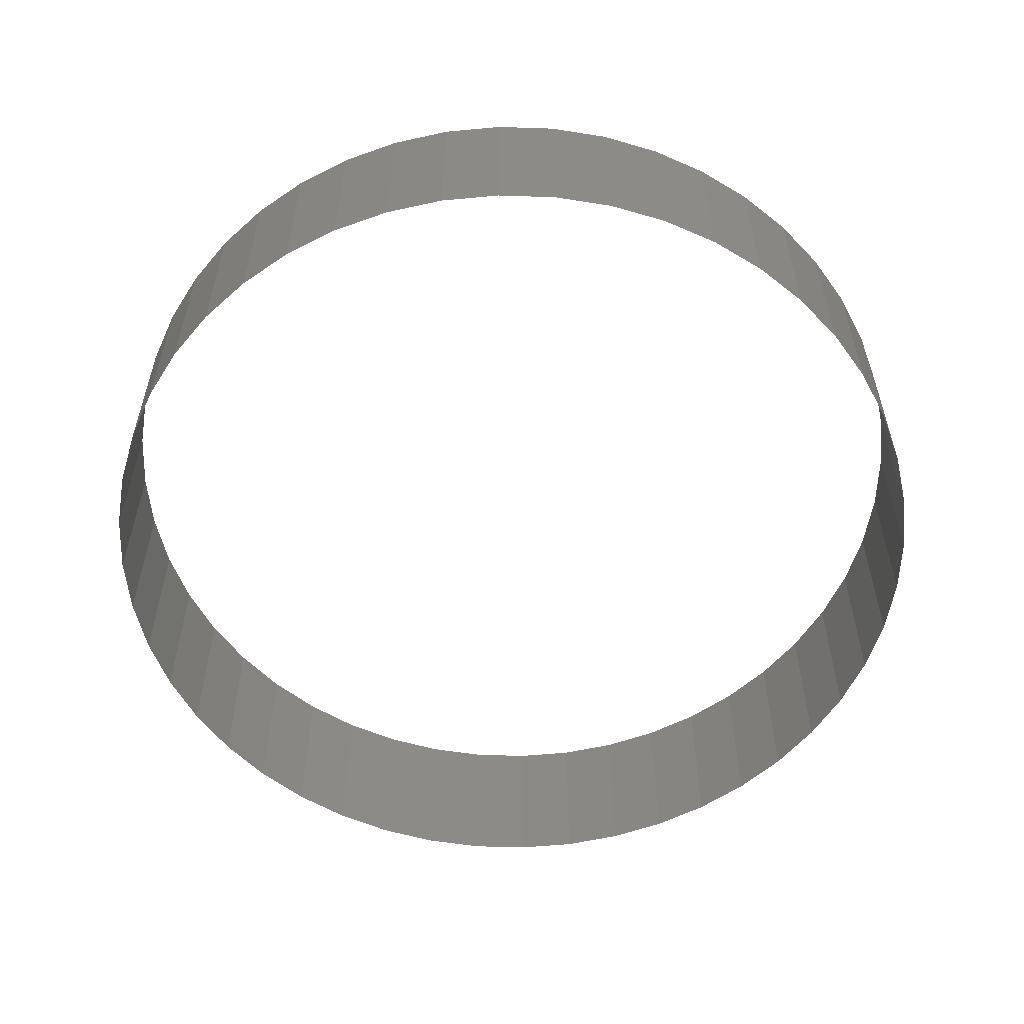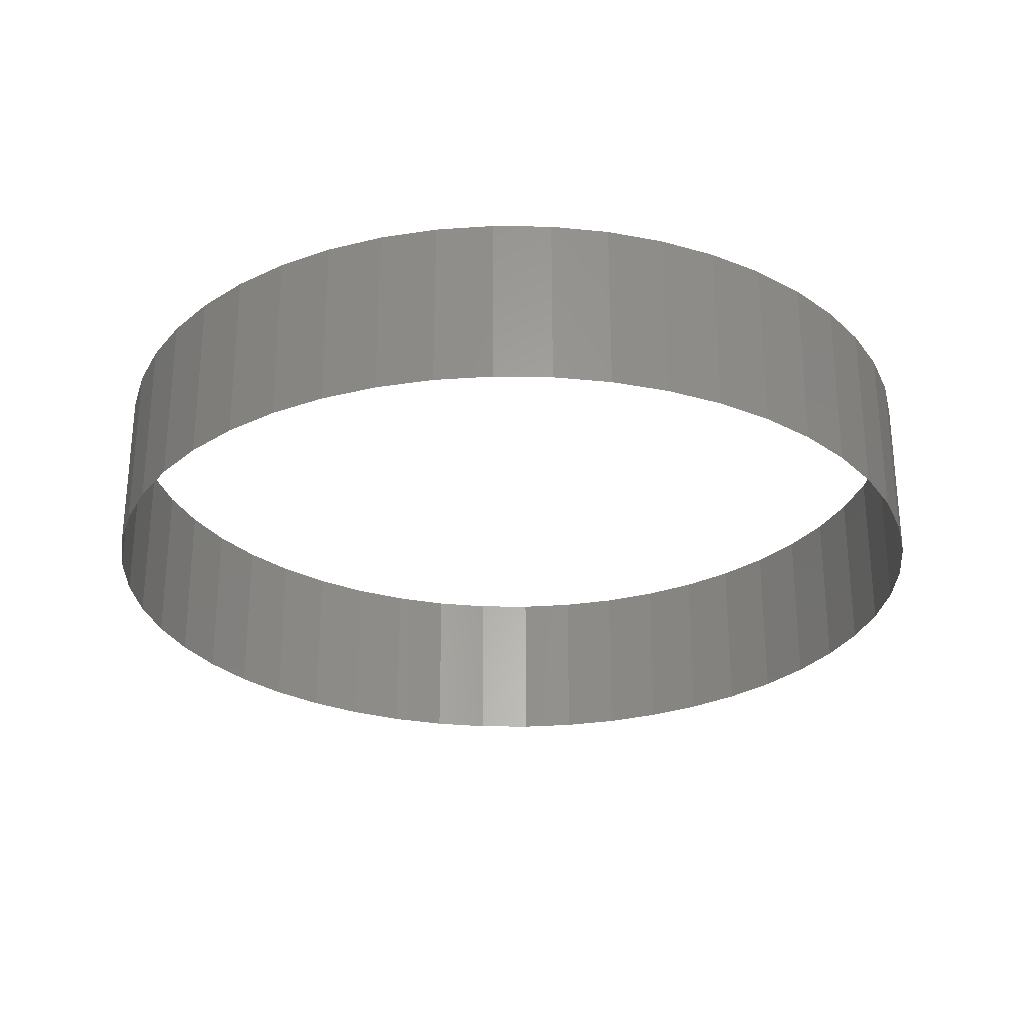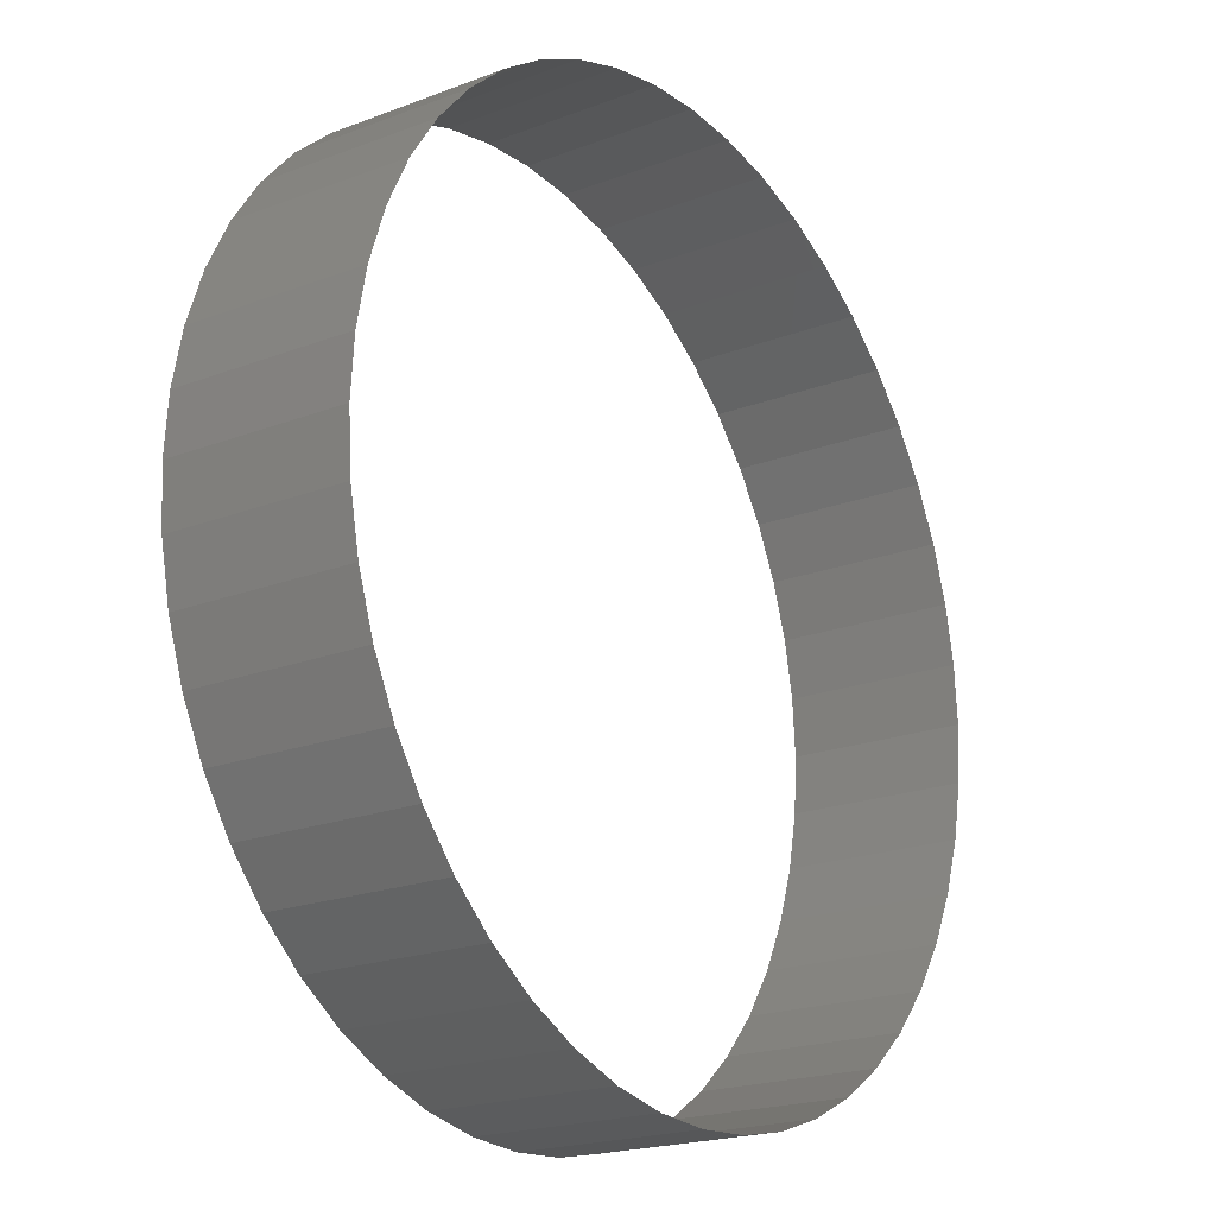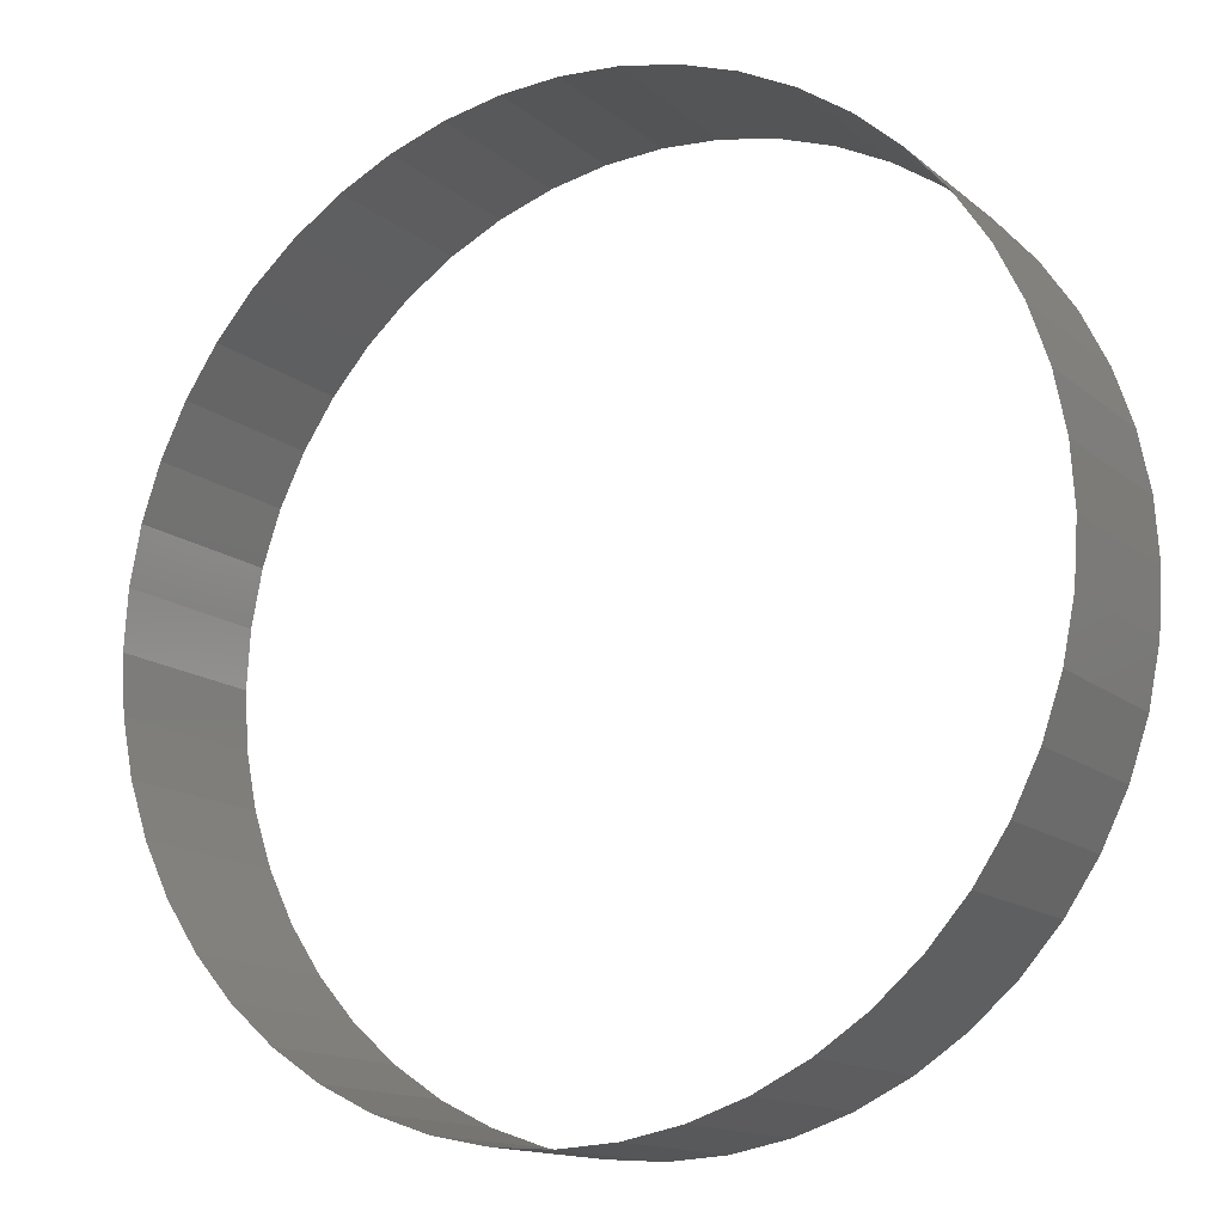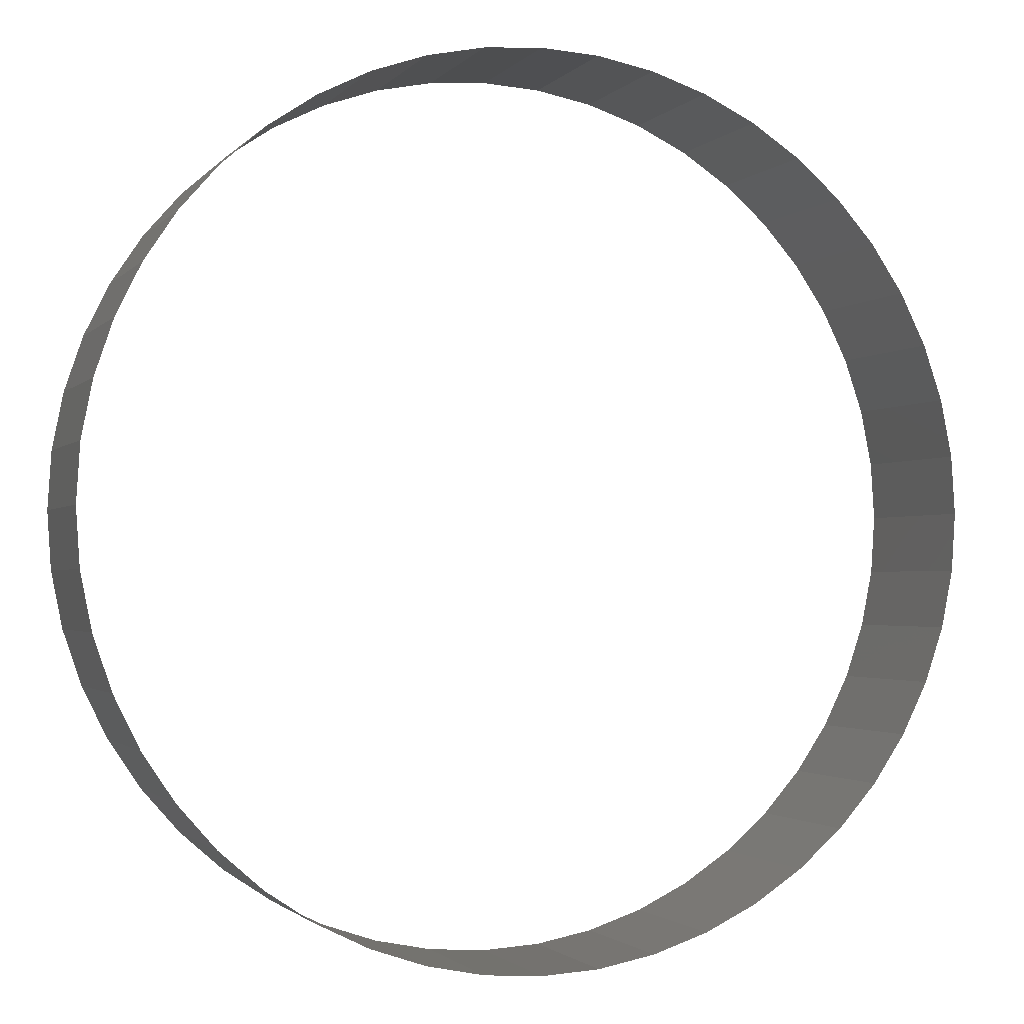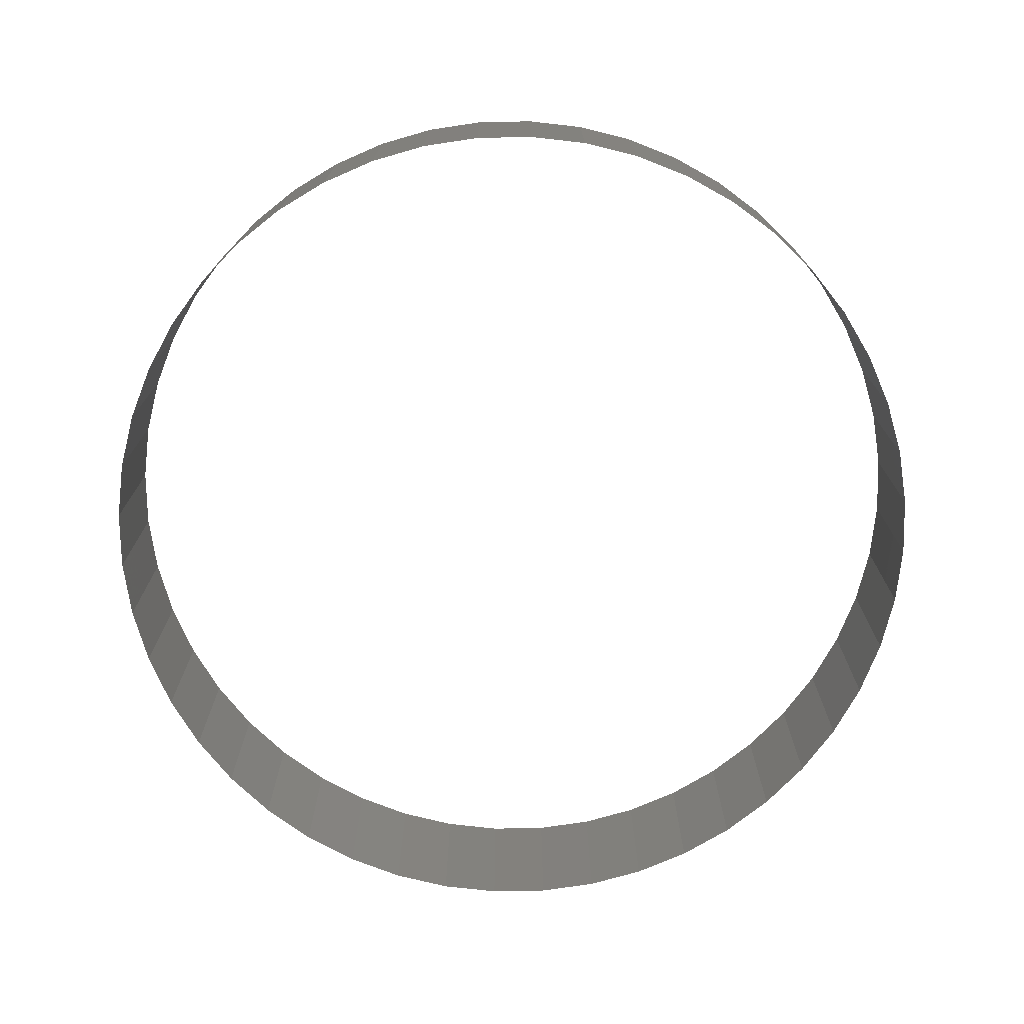
<metadata>
{"format":"stl","ext":"stl","renderer":"f3d","projection":"perspective","resolution":1024,"background":"white","views":[{"elev":-56.8,"azim":174.3,"up":"+Z"},{"elev":-28.1,"azim":-72.6,"up":"+Z"},{"elev":-20.3,"azim":124.9,"up":"+Y"},{"elev":-14.0,"azim":-149.8,"up":"+Y"},{"elev":-1.7,"azim":161.2,"up":"+Y"},{"elev":-74.1,"azim":-10.2,"up":"+Z"}]}
</metadata>
<code>
# stl→obj: 96 verts, 96 faces
v 0.0003536 -0.0003536 0
v 0.0003967 -0.0003044 0
v 0.0003967 -0.0003044 0.0002
v 0.0003536 -0.0003536 0.0002
v 0.000433 -0.00025 0
v 0.000433 -0.00025 0.0002
v 0.0004619 -0.0001913 0
v 0.0004619 -0.0001913 0.0002
v 0.000483 -0.0001294 0
v 0.000483 -0.0001294 0.0002
v 0.0004957 -6.526e-05 0
v 0.0004957 -6.526e-05 0.0002
v 0.0005 -1.665e-19 0.0002
v 0.0005 1.665e-19 0
v 0.0004957 6.526e-05 0
v 0.0004957 6.526e-05 0.0002
v 0.000483 0.0001294 0
v 0.000483 0.0001294 0.0002
v 0.0004619 0.0001913 0
v 0.0004619 0.0001913 0.0002
v 0.000433 0.00025 0
v 0.000433 0.00025 0.0002
v 0.0003967 0.0003044 0
v 0.0003967 0.0003044 0.0002
v 0.0003536 0.0003536 0
v 0.0003536 0.0003536 0.0002
v 0.0003044 0.0003967 0
v 0.0003044 0.0003967 0.0002
v 0.00025 0.000433 0
v 0.00025 0.000433 0.0002
v 0.0001913 0.0004619 0
v 0.0001913 0.0004619 0.0002
v 0.0001294 0.000483 0
v 0.0001294 0.000483 0.0002
v 6.526e-05 0.0004957 0
v 6.526e-05 0.0004957 0.0002
v 1.665e-19 0.0005 0.0002
v -1.665e-19 0.0005 0
v -6.526e-05 0.0004957 0
v -6.526e-05 0.0004957 0.0002
v -0.0001294 0.000483 0
v -0.0001294 0.000483 0.0002
v -0.0001913 0.0004619 0
v -0.0001913 0.0004619 0.0002
v -0.00025 0.000433 0
v -0.00025 0.000433 0.0002
v -0.0003044 0.0003967 0
v -0.0003044 0.0003967 0.0002
v -0.0003536 0.0003536 0
v -0.0003536 0.0003536 0.0002
v -0.0003967 0.0003044 0
v -0.0003967 0.0003044 0.0002
v -0.000433 0.00025 0
v -0.000433 0.00025 0.0002
v -0.0004619 0.0001913 0
v -0.0004619 0.0001913 0.0002
v -0.000483 0.0001294 0
v -0.000483 0.0001294 0.0002
v -0.0004957 6.526e-05 0
v -0.0004957 6.526e-05 0.0002
v -0.0005 1.665e-19 0.0002
v -0.0005 -1.665e-19 0
v -0.0004957 -6.526e-05 0
v -0.0004957 -6.526e-05 0.0002
v -0.000483 -0.0001294 0
v -0.000483 -0.0001294 0.0002
v -0.0004619 -0.0001913 0
v -0.0004619 -0.0001913 0.0002
v -0.000433 -0.00025 0
v -0.000433 -0.00025 0.0002
v -0.0003967 -0.0003044 0
v -0.0003967 -0.0003044 0.0002
v -0.0003536 -0.0003536 0
v -0.0003536 -0.0003536 0.0002
v 0.0003044 -0.0003967 0.0002
v 0.0003044 -0.0003967 0
v 0.00025 -0.000433 0.0002
v 0.00025 -0.000433 0
v 0.0001913 -0.0004619 0.0002
v 0.0001913 -0.0004619 0
v 0.0001294 -0.000483 0.0002
v 0.0001294 -0.000483 0
v 6.526e-05 -0.0004957 0.0002
v 6.526e-05 -0.0004957 0
v 1.665e-19 -0.0005 0
v -1.665e-19 -0.0005 0.0002
v -6.526e-05 -0.0004957 0.0002
v -6.526e-05 -0.0004957 0
v -0.0001294 -0.000483 0.0002
v -0.0001294 -0.000483 0
v -0.0001913 -0.0004619 0.0002
v -0.0001913 -0.0004619 0
v -0.00025 -0.000433 0.0002
v -0.00025 -0.000433 0
v -0.0003044 -0.0003967 0.0002
v -0.0003044 -0.0003967 0
f 1 2 3
f 3 4 1
f 2 5 6
f 6 3 2
f 5 7 8
f 8 6 5
f 7 9 10
f 10 8 7
f 9 11 12
f 12 10 9
f 13 12 11
f 11 14 13
f 14 15 16
f 16 13 14
f 15 17 18
f 18 16 15
f 17 19 20
f 20 18 17
f 19 21 22
f 22 20 19
f 21 23 24
f 24 22 21
f 23 25 26
f 26 24 23
f 25 27 28
f 28 26 25
f 27 29 30
f 30 28 27
f 29 31 32
f 32 30 29
f 31 33 34
f 34 32 31
f 33 35 36
f 36 34 33
f 37 36 35
f 35 38 37
f 38 39 40
f 40 37 38
f 39 41 42
f 42 40 39
f 41 43 44
f 44 42 41
f 43 45 46
f 46 44 43
f 45 47 48
f 48 46 45
f 47 49 50
f 50 48 47
f 49 51 52
f 52 50 49
f 51 53 54
f 54 52 51
f 53 55 56
f 56 54 53
f 55 57 58
f 58 56 55
f 57 59 60
f 60 58 57
f 61 60 59
f 59 62 61
f 62 63 64
f 64 61 62
f 63 65 66
f 66 64 63
f 65 67 68
f 68 66 65
f 67 69 70
f 70 68 67
f 69 71 72
f 72 70 69
f 71 73 74
f 74 72 71
f 1 4 75
f 75 76 1
f 76 75 77
f 77 78 76
f 78 77 79
f 79 80 78
f 80 79 81
f 81 82 80
f 82 81 83
f 83 84 82
f 85 84 83
f 83 86 85
f 86 87 88
f 88 85 86
f 88 87 89
f 89 90 88
f 90 89 91
f 91 92 90
f 92 91 93
f 93 94 92
f 94 93 95
f 95 96 94
f 96 95 74
f 74 73 96

</code>
